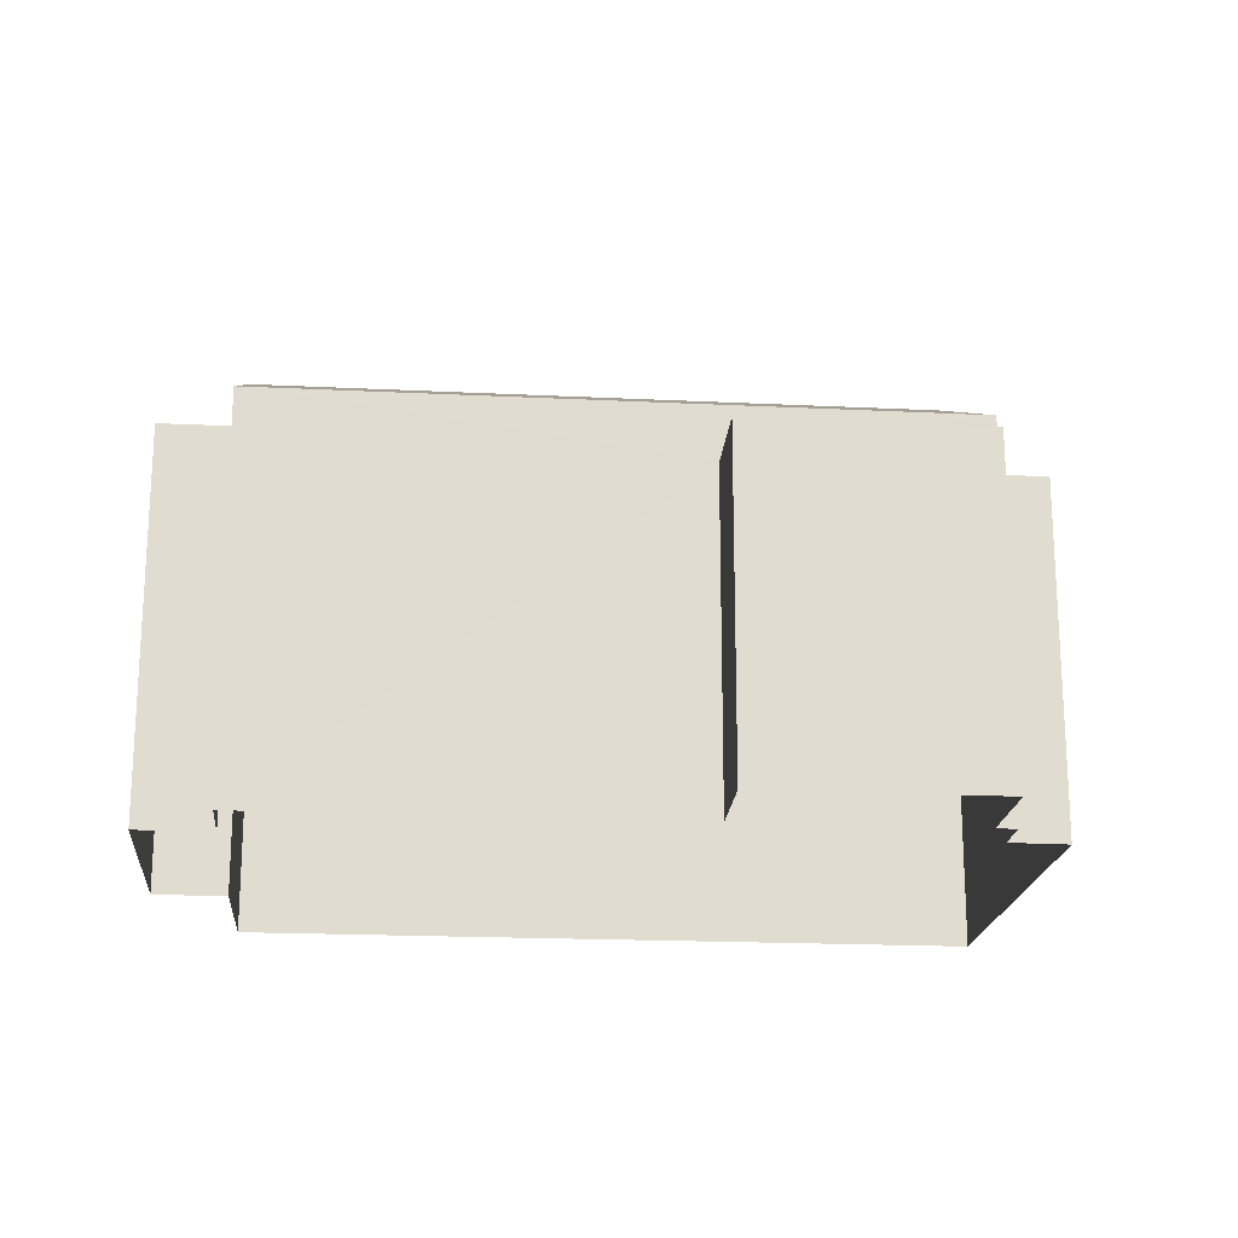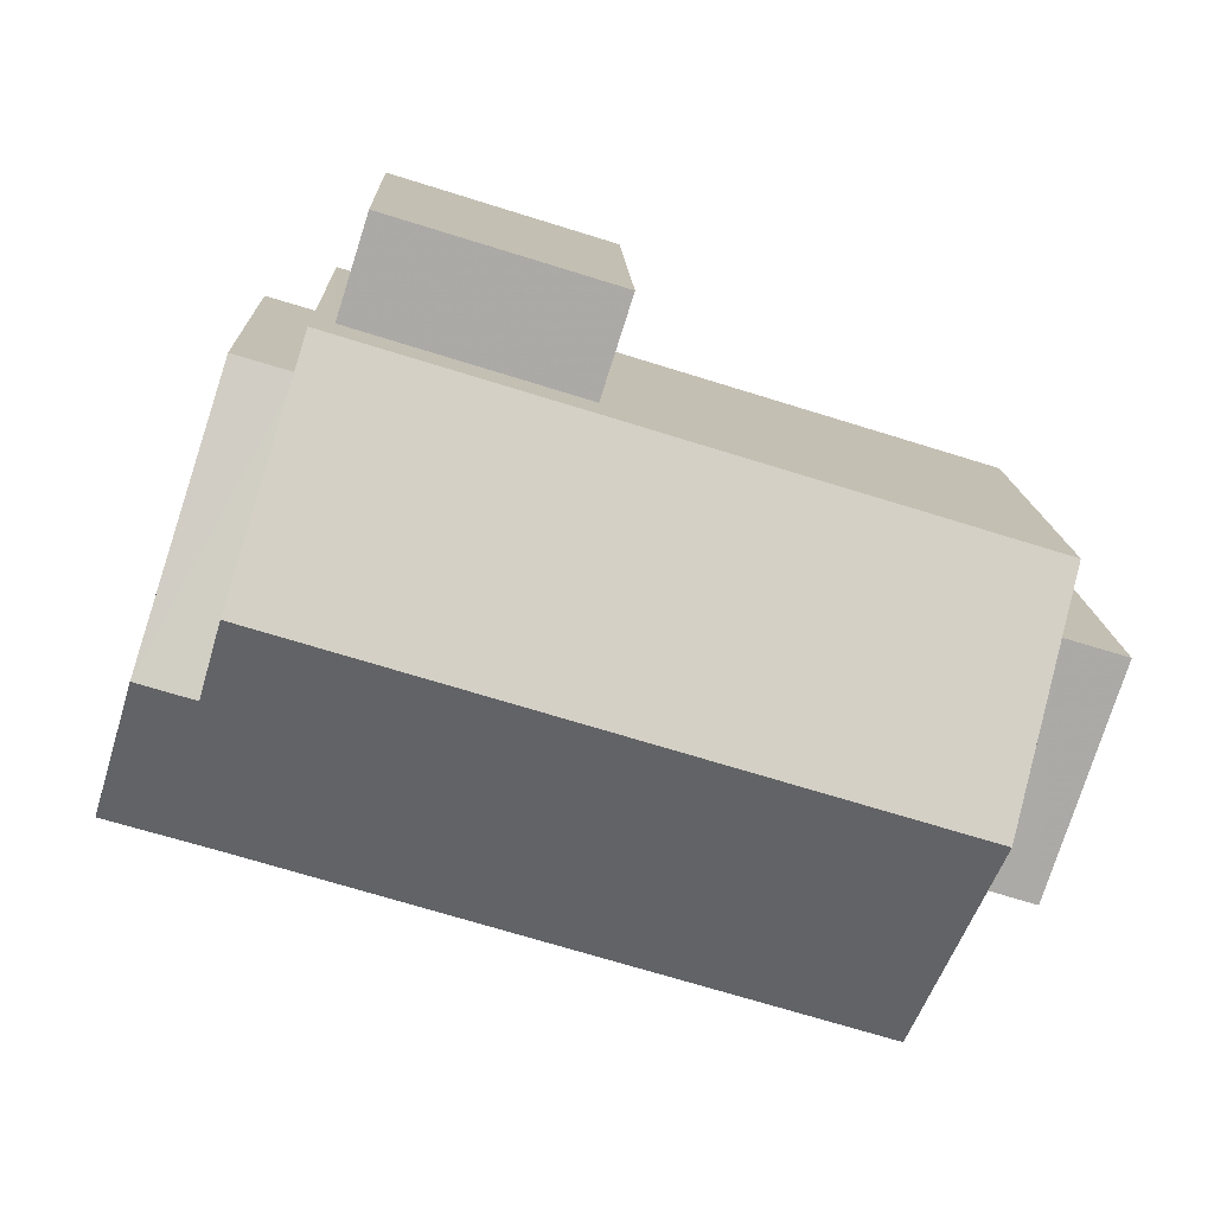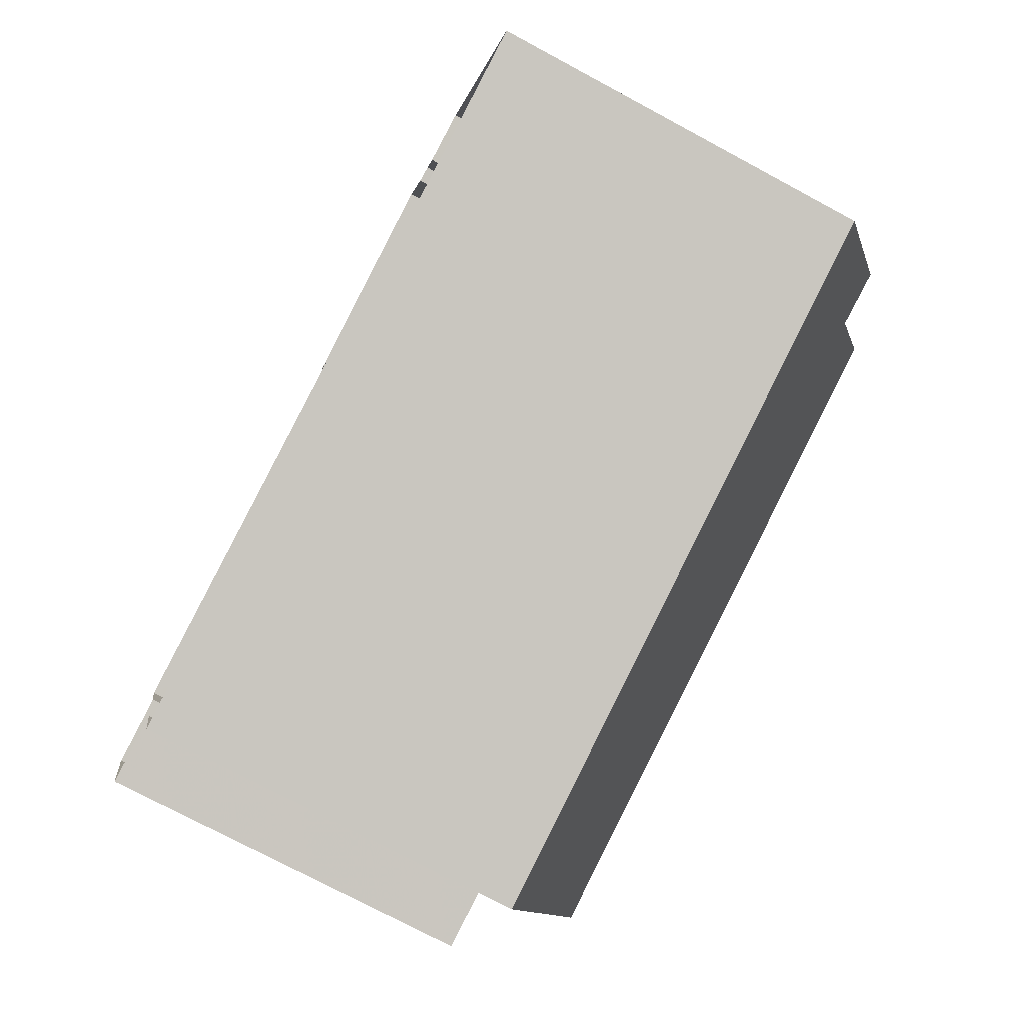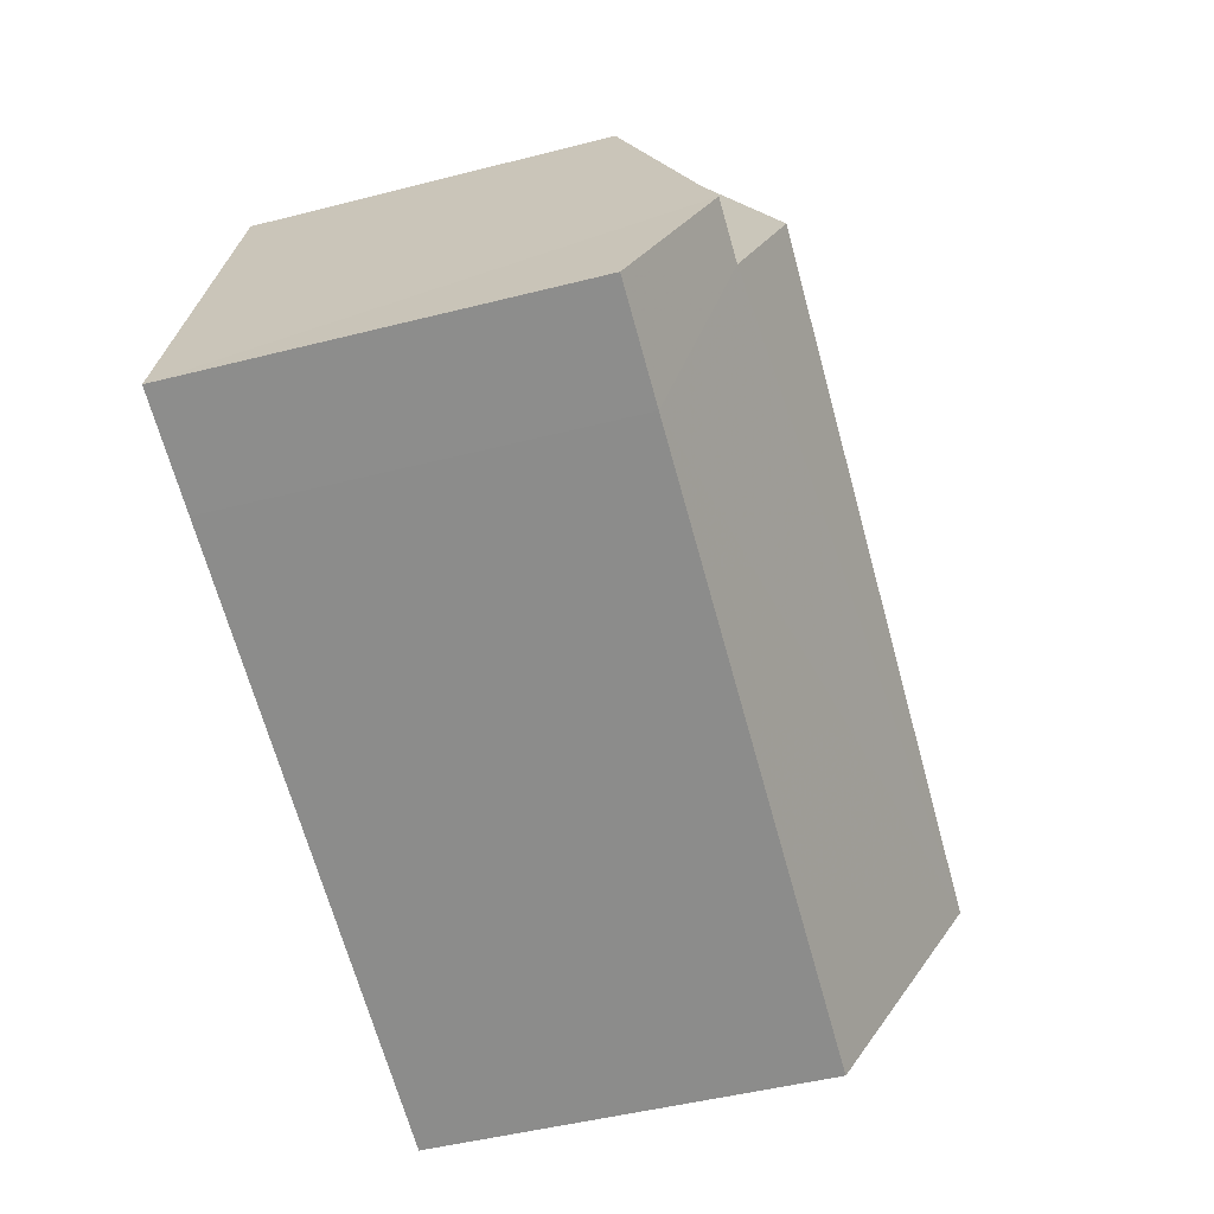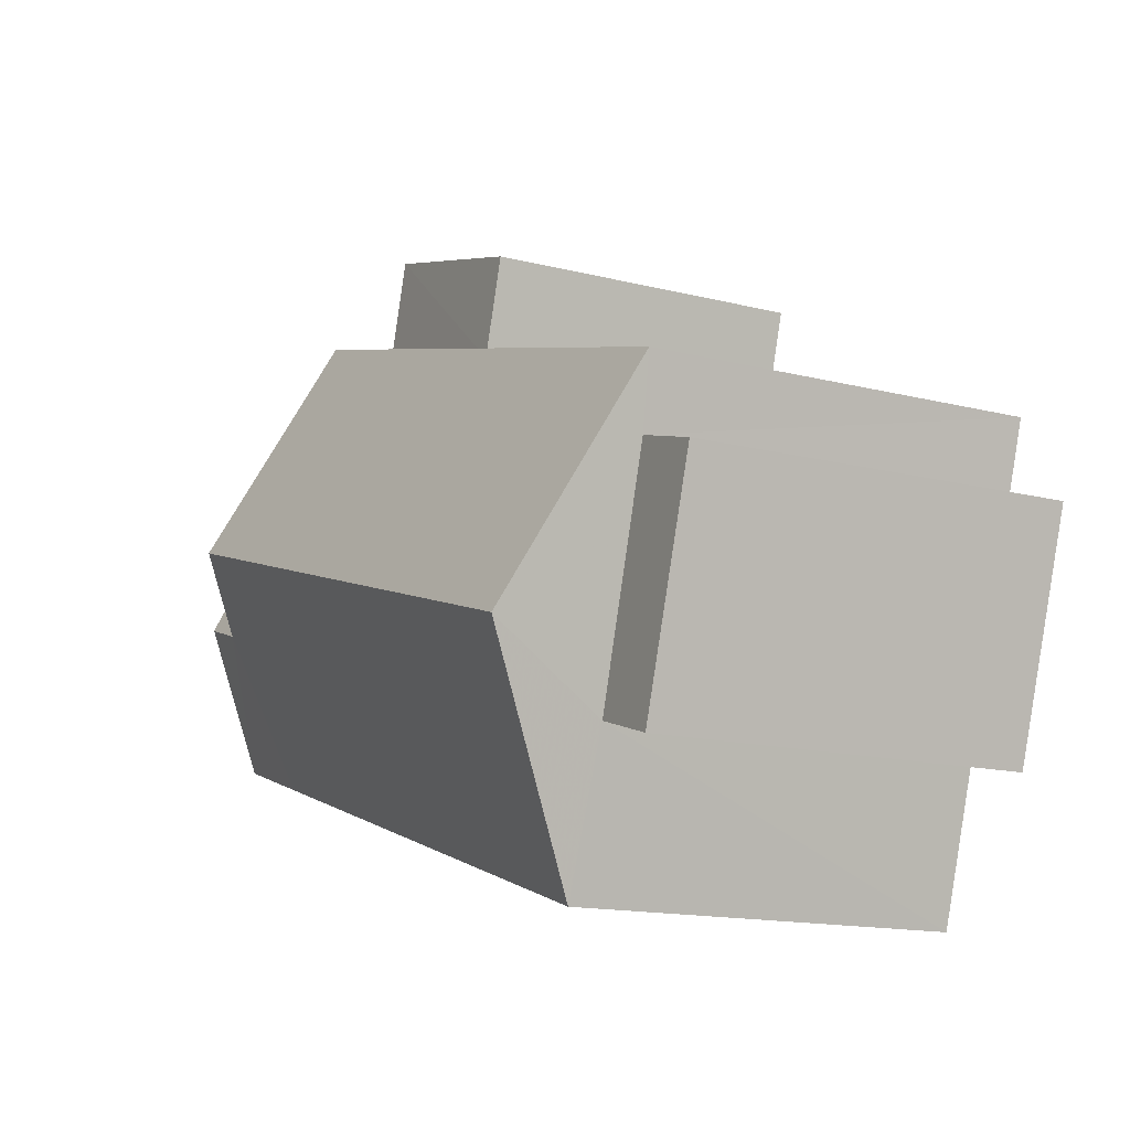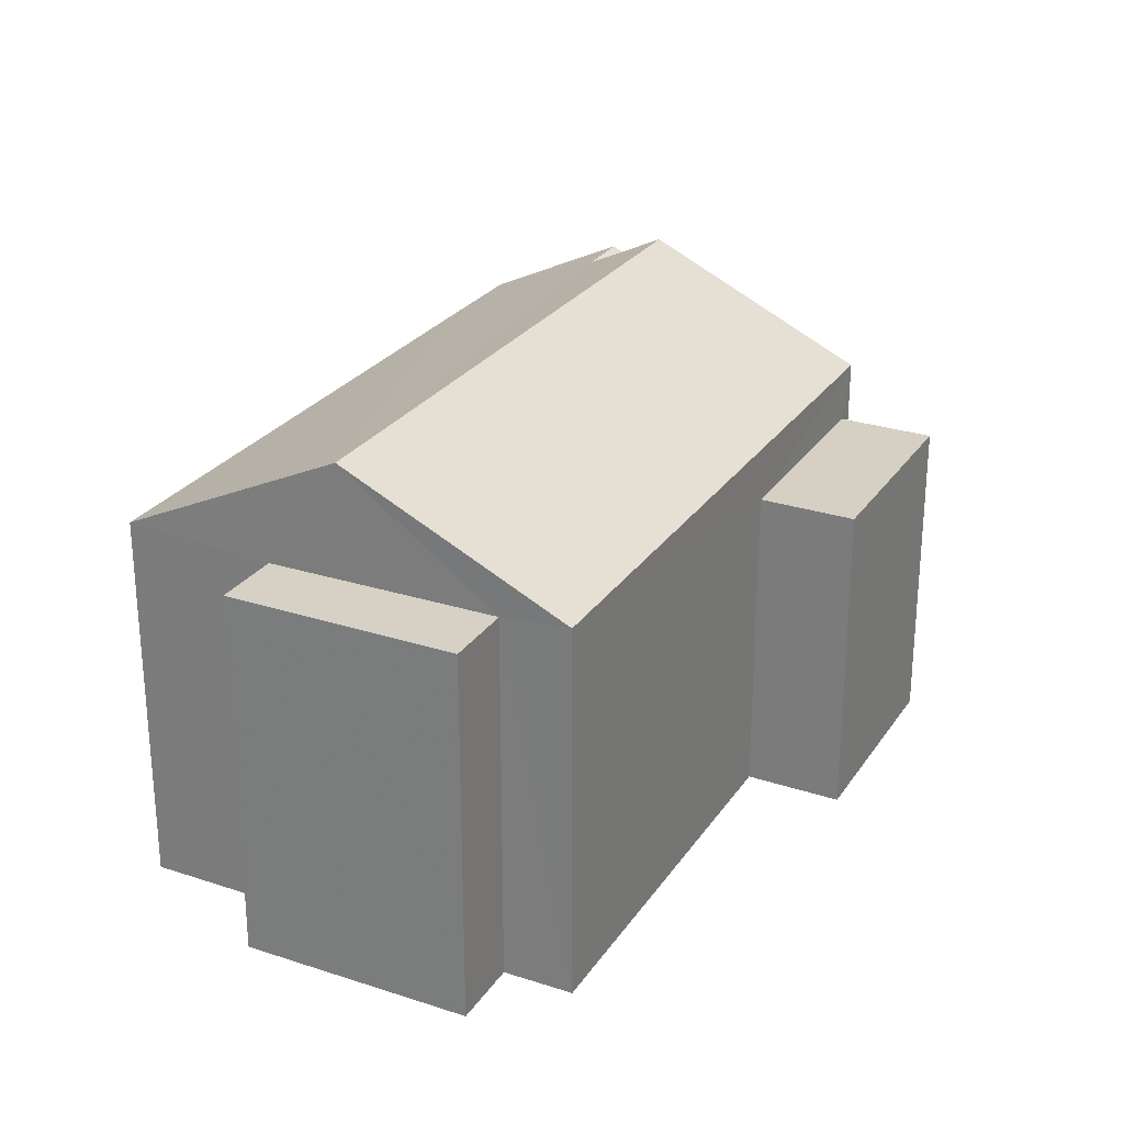
<metadata>
{"format":"obj","ext":"obj","renderer":"f3d","projection":"perspective","resolution":1024,"background":"white","views":[{"elev":-19.5,"azim":157.4,"up":"+Z"},{"elev":14.5,"azim":-1.9,"up":"+Y"},{"elev":-75.4,"azim":-118.2,"up":"+Y"},{"elev":-48.2,"azim":-74.0,"up":"+Y"},{"elev":-14.8,"azim":61.4,"up":"+Y"},{"elev":26.4,"azim":99.4,"up":"+Z"}]}
</metadata>
<code>
v -3.158e+05 4.013e+04 5.472
v -3.157e+05 4.013e+04 5.47
v -3.157e+05 4.013e+04 5.47
v -3.158e+05 4.013e+04 5.473
v -3.158e+05 4.013e+04 5.472
v -3.158e+05 4.013e+04 5.472
v -3.158e+05 4.013e+04 5.472
v -3.158e+05 4.013e+04 5.472
v -3.158e+05 4.012e+04 5.471
v -3.157e+05 4.013e+04 5.467
v -3.157e+05 4.013e+04 5.467
v -3.157e+05 4.012e+04 5.466
v -3.157e+05 4.012e+04 5.466
v -3.157e+05 4.013e+04 5.466
v -3.157e+05 4.012e+04 5.466
v -3.157e+05 4.013e+04 10.91
v -3.157e+05 4.013e+04 10.91
v -3.158e+05 4.013e+04 10.91
v -3.158e+05 4.013e+04 10.91
v -3.158e+05 4.013e+04 11.21
v -3.158e+05 4.013e+04 11.21
v -3.158e+05 4.013e+04 12.98
v -3.158e+05 4.013e+04 12.98
v -3.158e+05 4.013e+04 13.63
v -3.157e+05 4.013e+04 11.83
v -3.158e+05 4.013e+04 11.84
v -3.157e+05 4.013e+04 13.62
v -3.157e+05 4.012e+04 11.83
v -3.158e+05 4.012e+04 11.84
v -3.158e+05 4.013e+04 11.84
v -3.157e+05 4.013e+04 11.72
v -3.157e+05 4.012e+04 11.72
v -3.157e+05 4.013e+04 11.72
v -3.157e+05 4.012e+04 11.72
f 1 2 3
f 4 5 6
f 1 3 7
f 5 8 7
f 9 6 5
f 3 10 11
f 9 12 13
f 14 15 12
f 12 11 14
f 7 3 5
f 3 9 5
f 3 11 12
f 3 12 9
f 16 17 18
f 19 16 18
f 20 21 22
f 23 20 22
f 24 25 26
f 24 27 25
f 28 27 29
f 27 24 23
f 29 23 30
f 30 23 22
f 29 27 23
f 31 32 33
f 31 34 32
f 33 15 14
f 33 32 15
f 5 20 8
f 8 20 26
f 26 20 24
f 20 23 24
f 34 15 32
f 34 12 15
f 16 10 3
f 10 16 25
f 7 8 19
f 26 25 16
f 8 26 19
f 26 16 19
f 11 10 31
f 34 13 12
f 34 31 27
f 28 13 34
f 31 10 25
f 28 34 27
f 27 31 25
f 31 33 14
f 11 31 14
f 3 2 17
f 16 3 17
f 18 2 1
f 18 17 2
f 28 29 13
f 29 30 9
f 30 6 9
f 13 29 9
f 7 18 1
f 7 19 18
f 4 6 21
f 21 6 22
f 6 30 22
f 5 4 21
f 20 5 21

</code>
